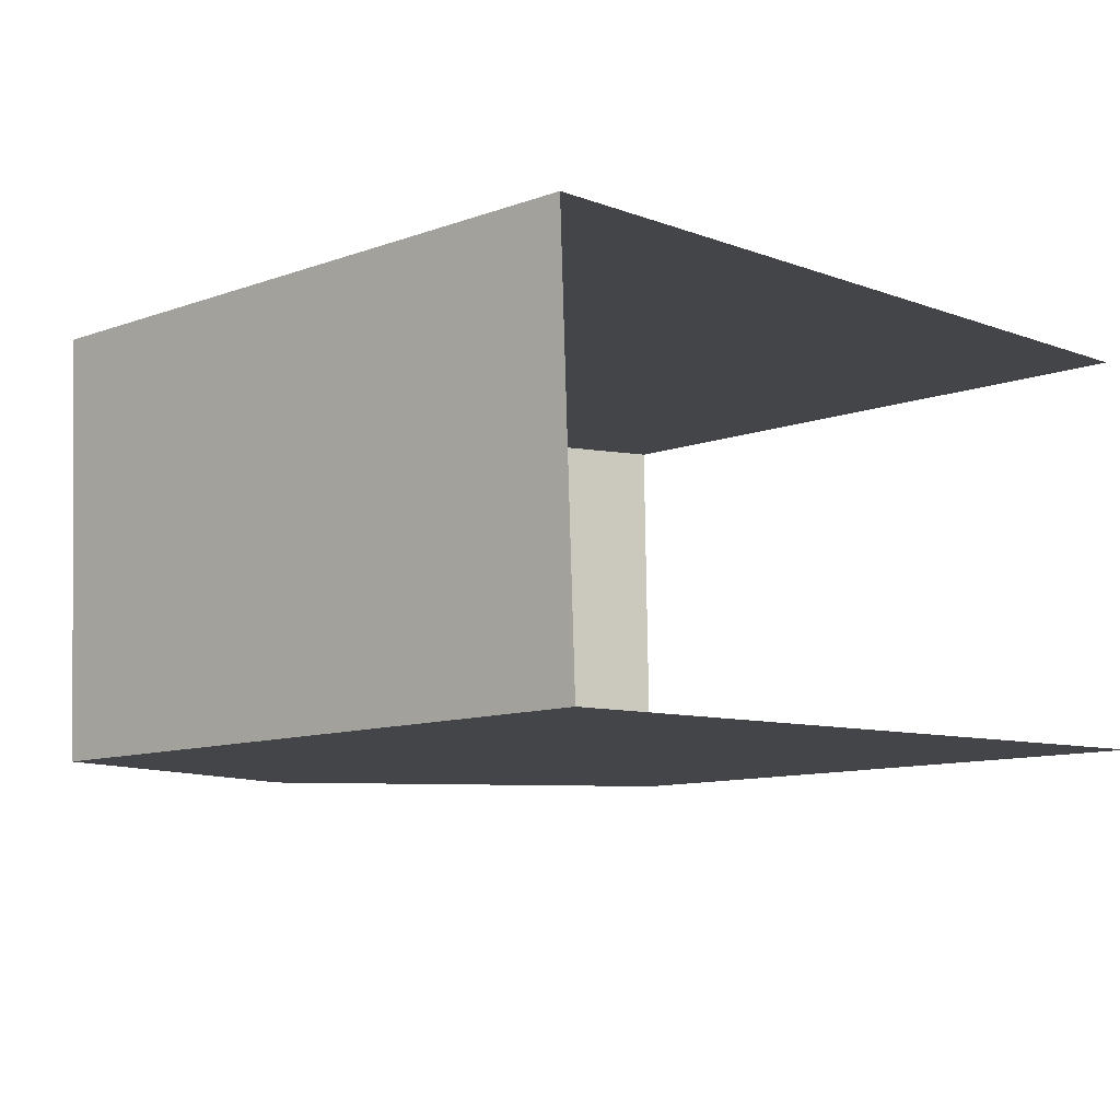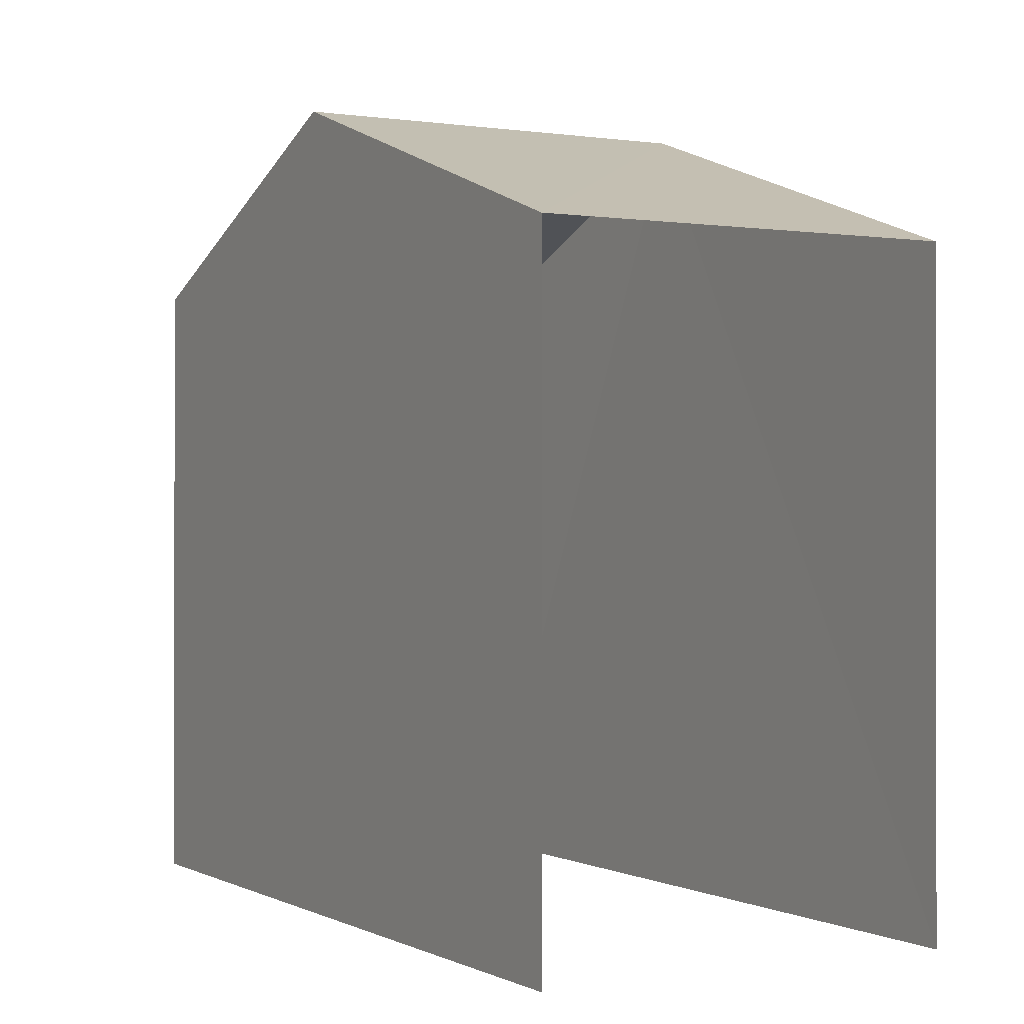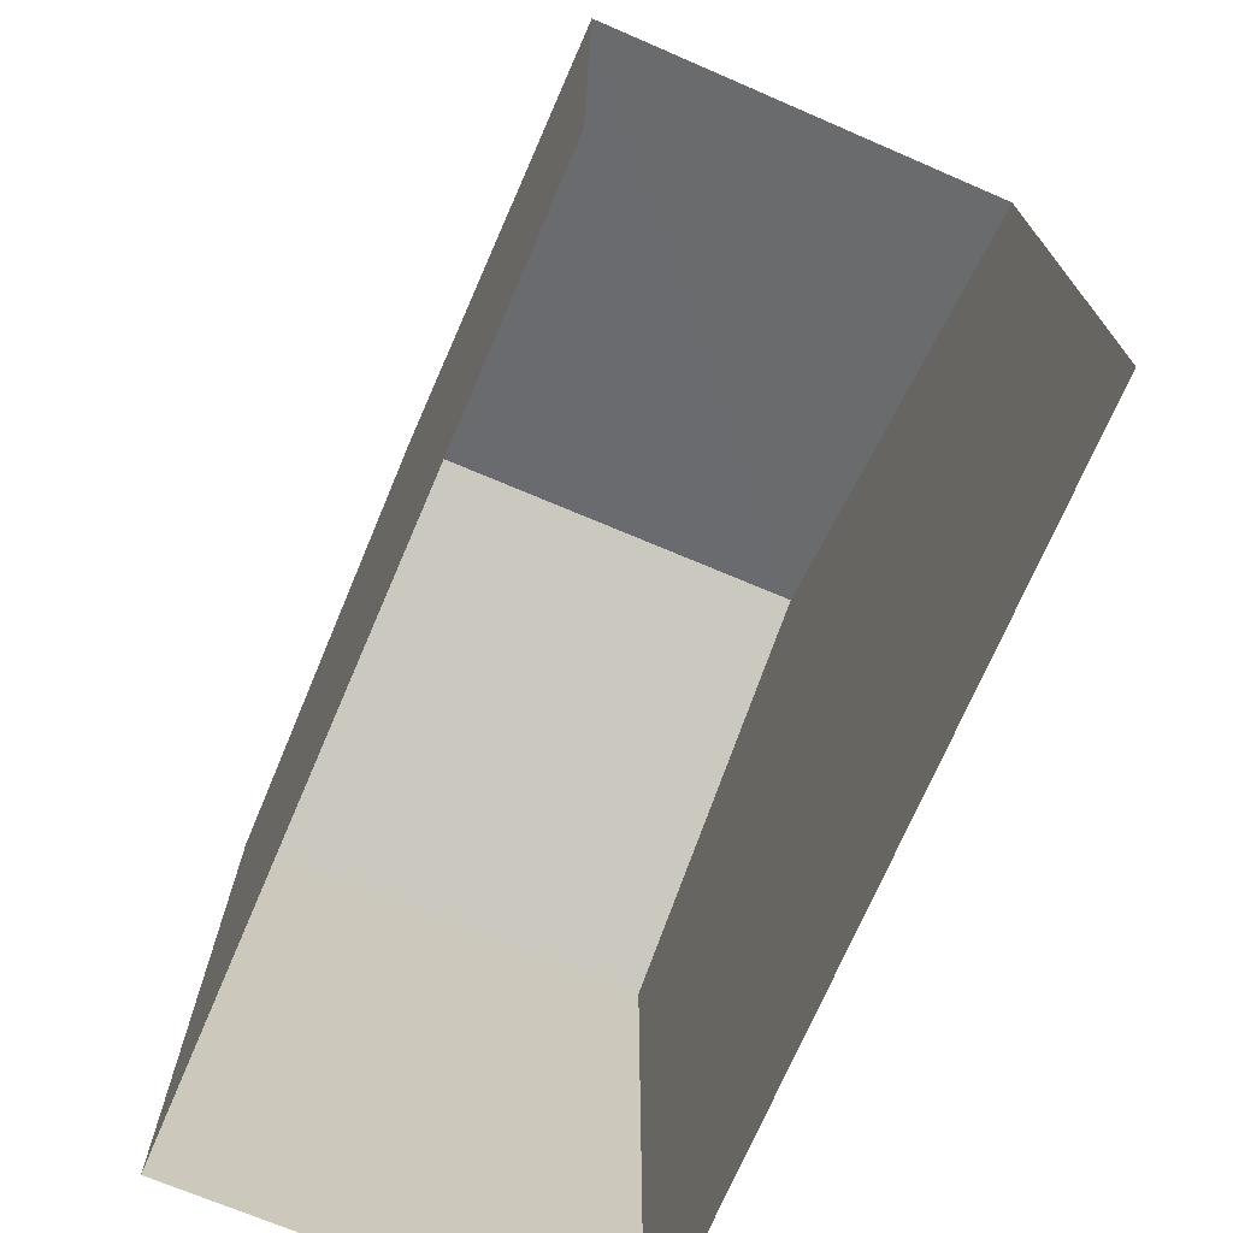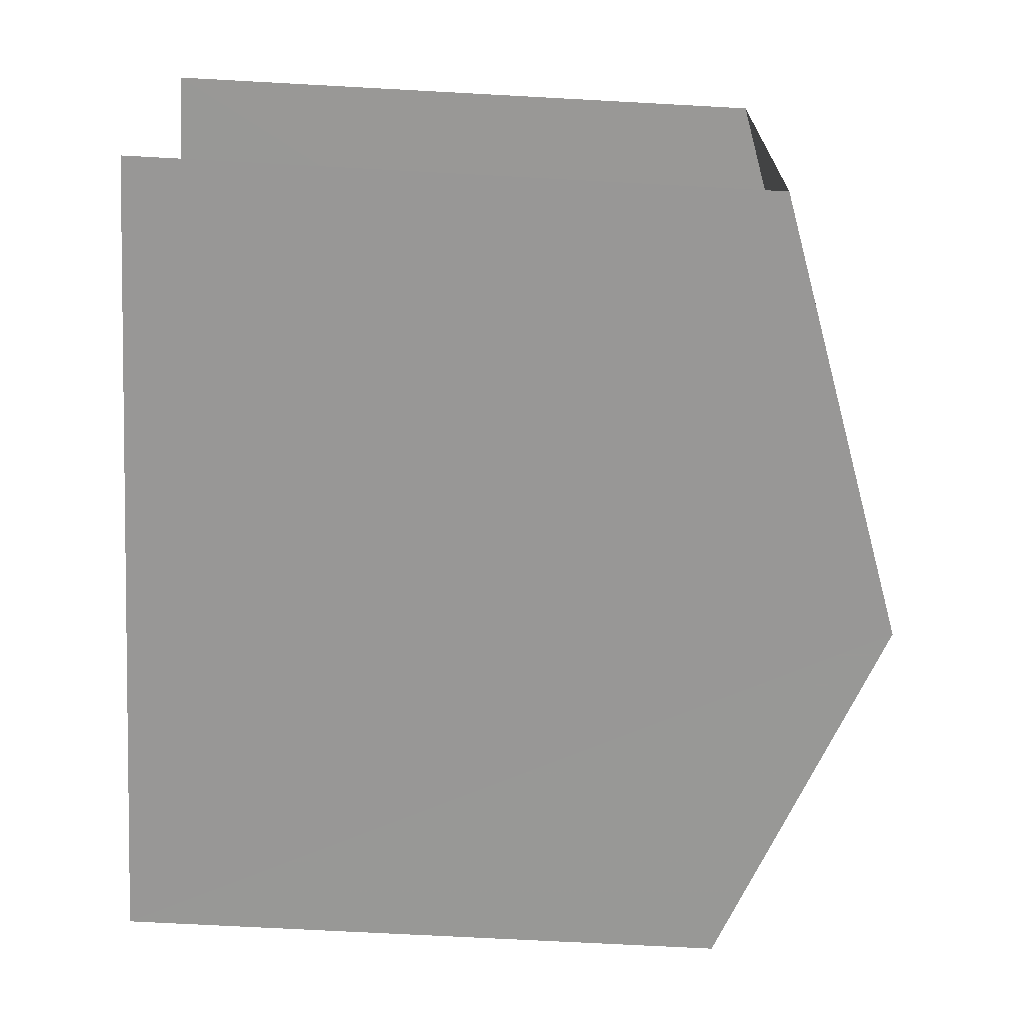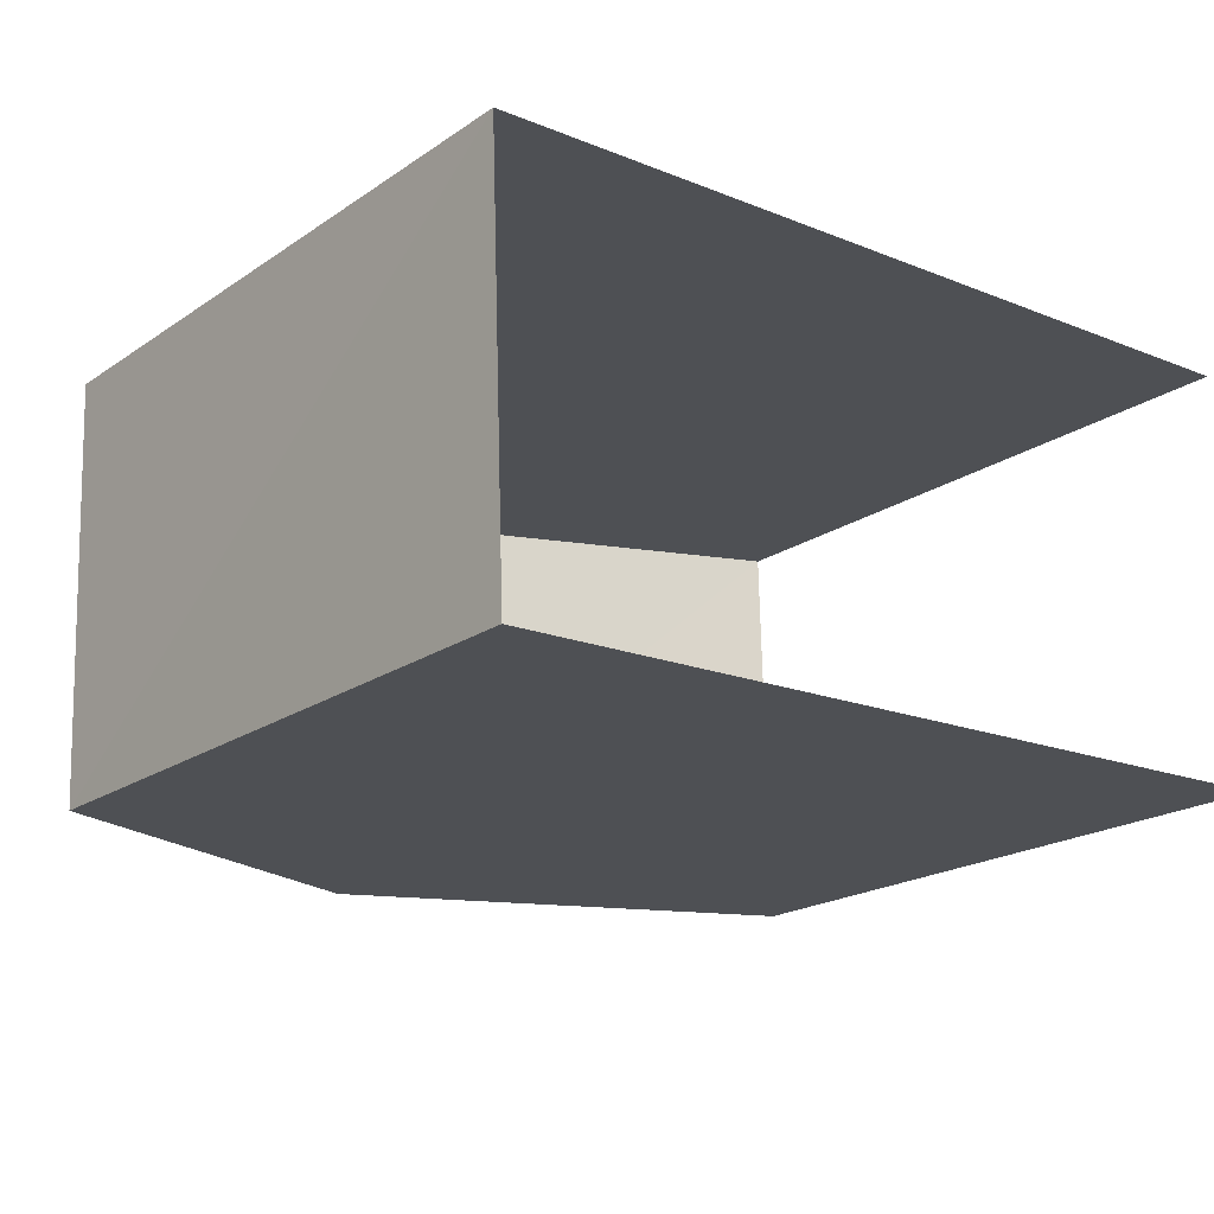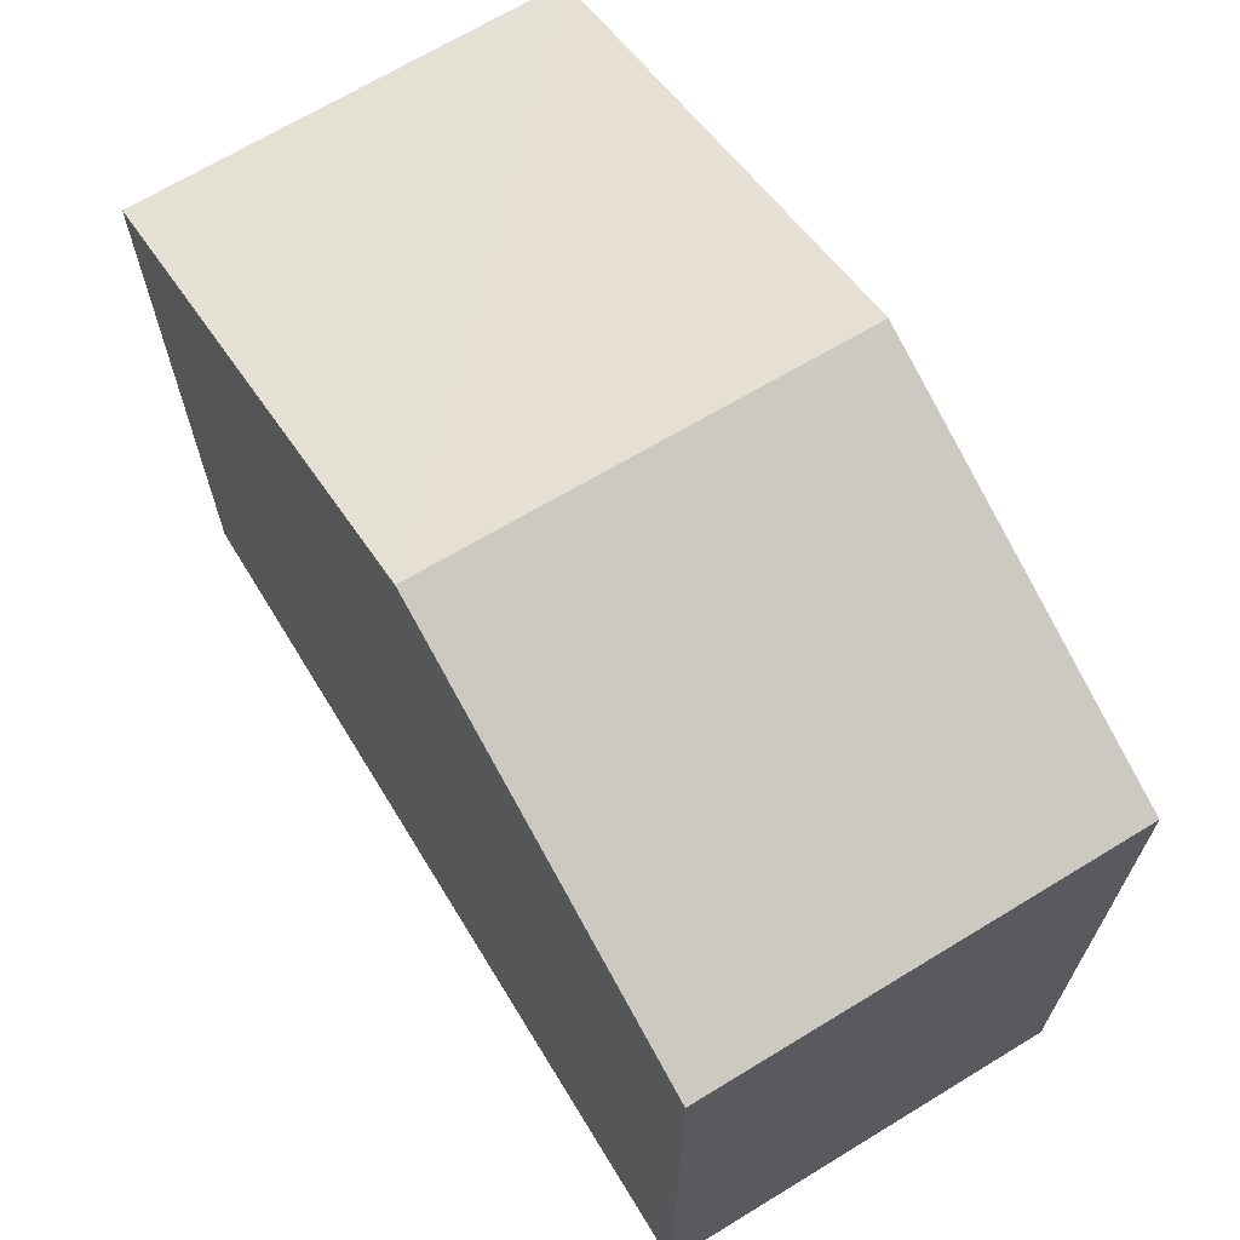
<metadata>
{"format":"obj","ext":"obj","renderer":"f3d","projection":"perspective","resolution":1024,"background":"white","views":[{"elev":-10.3,"azim":132.5,"up":"+Y"},{"elev":-0.4,"azim":-120.7,"up":"+Z"},{"elev":-71.6,"azim":-115.1,"up":"+Z"},{"elev":-66.5,"azim":-93.1,"up":"+Y"},{"elev":-20.0,"azim":140.8,"up":"+Y"},{"elev":67.8,"azim":56.7,"up":"+Z"}]}
</metadata>
<code>
v -3.734e+05 -1.056e+05 21.43
v -3.734e+05 -1.056e+05 21.43
v -3.734e+05 -1.056e+05 21.43
v -3.734e+05 -1.056e+05 21.43
v -3.734e+05 -1.056e+05 27.83
v -3.734e+05 -1.056e+05 27.83
v -3.734e+05 -1.056e+05 29.38
v -3.734e+05 -1.056e+05 29.38
v -3.734e+05 -1.056e+05 27.83
v -3.734e+05 -1.056e+05 27.83
f 1 2 3
f 1 4 2
f 6 2 4
f 6 5 2
f 5 6 7
f 8 5 7
f 7 9 8
f 7 10 9
f 9 3 8
f 3 2 8
f 2 5 8
f 6 4 7
f 4 1 7
f 1 10 7
f 10 1 3
f 9 10 3

</code>
